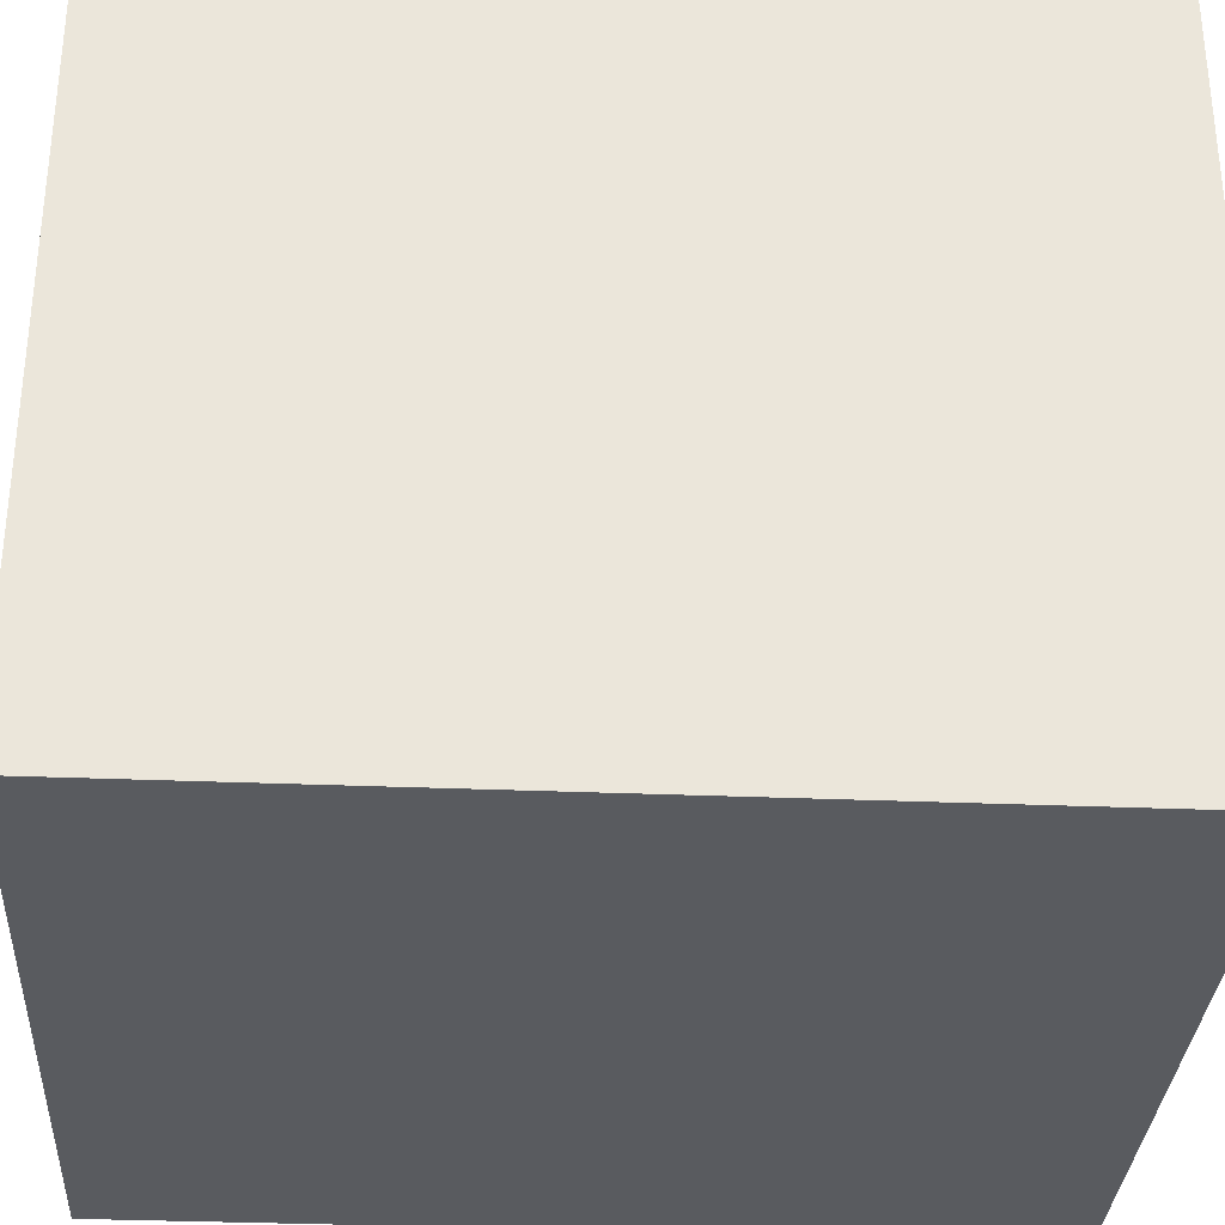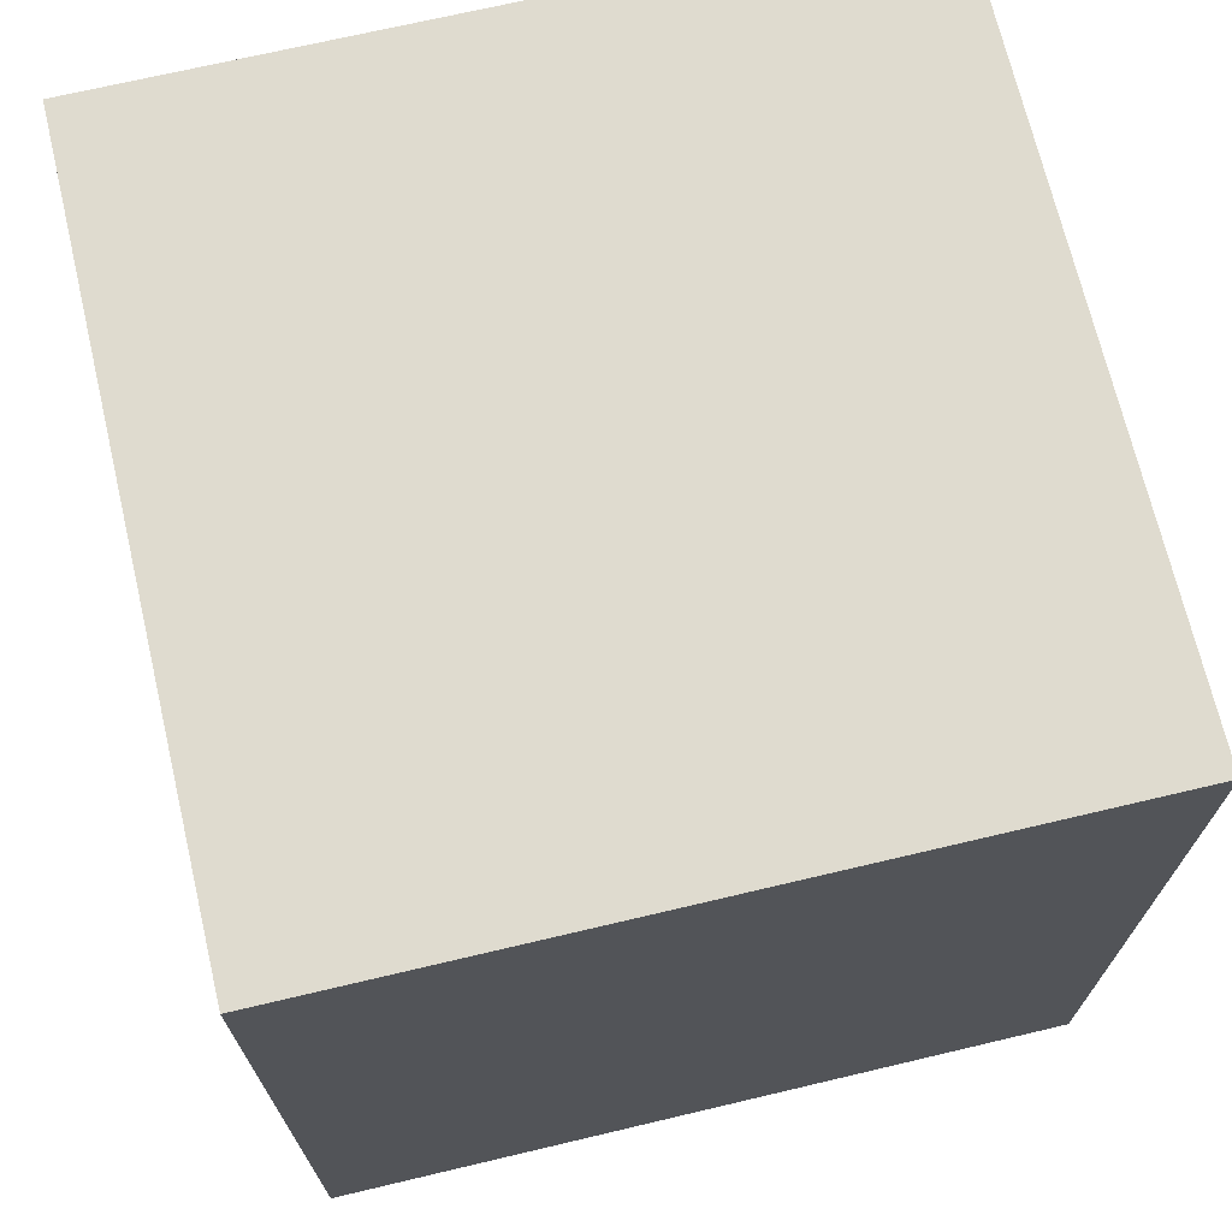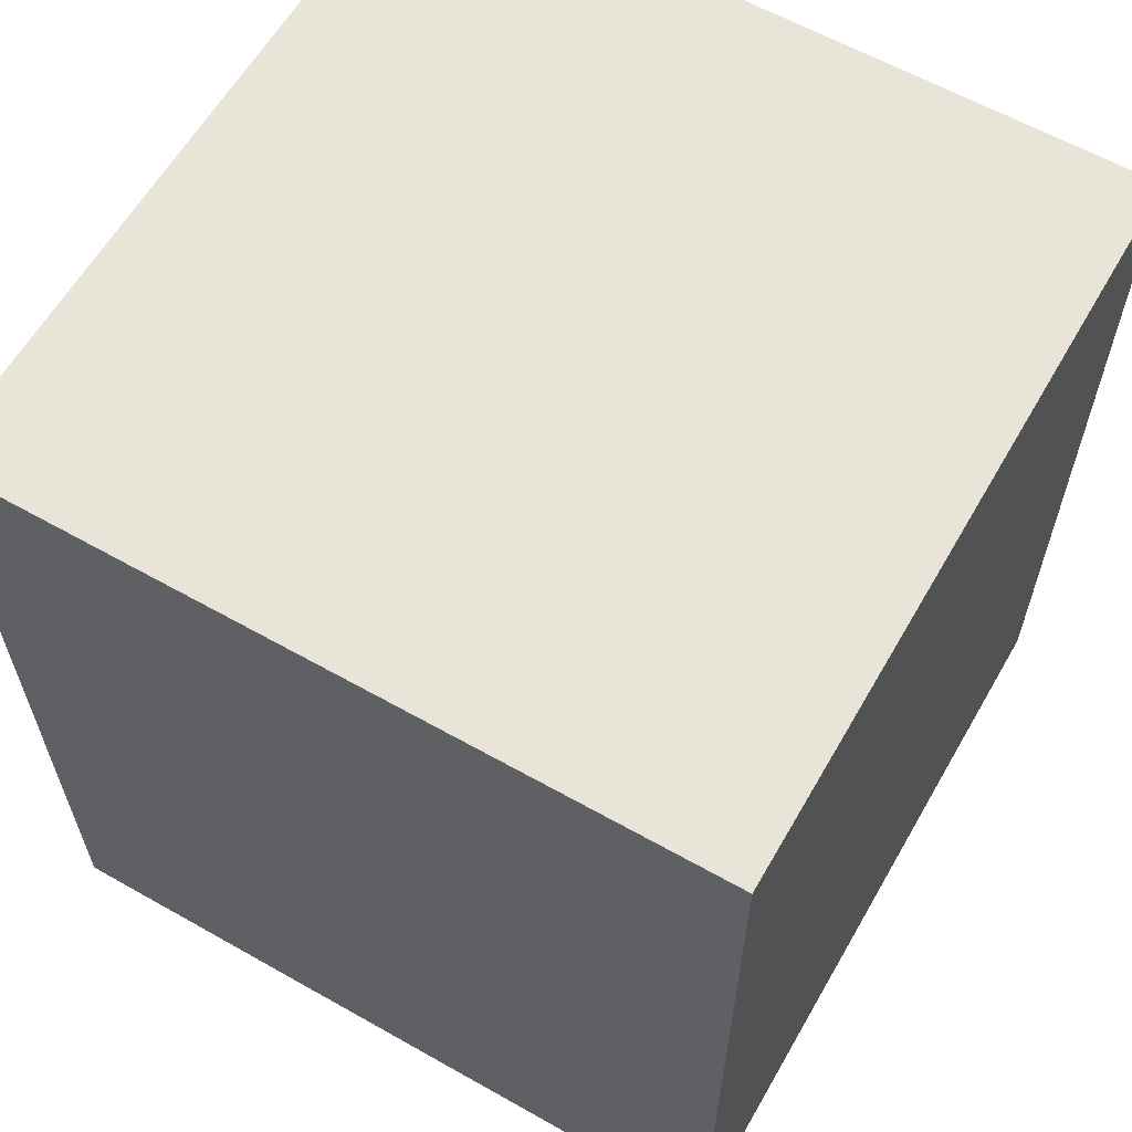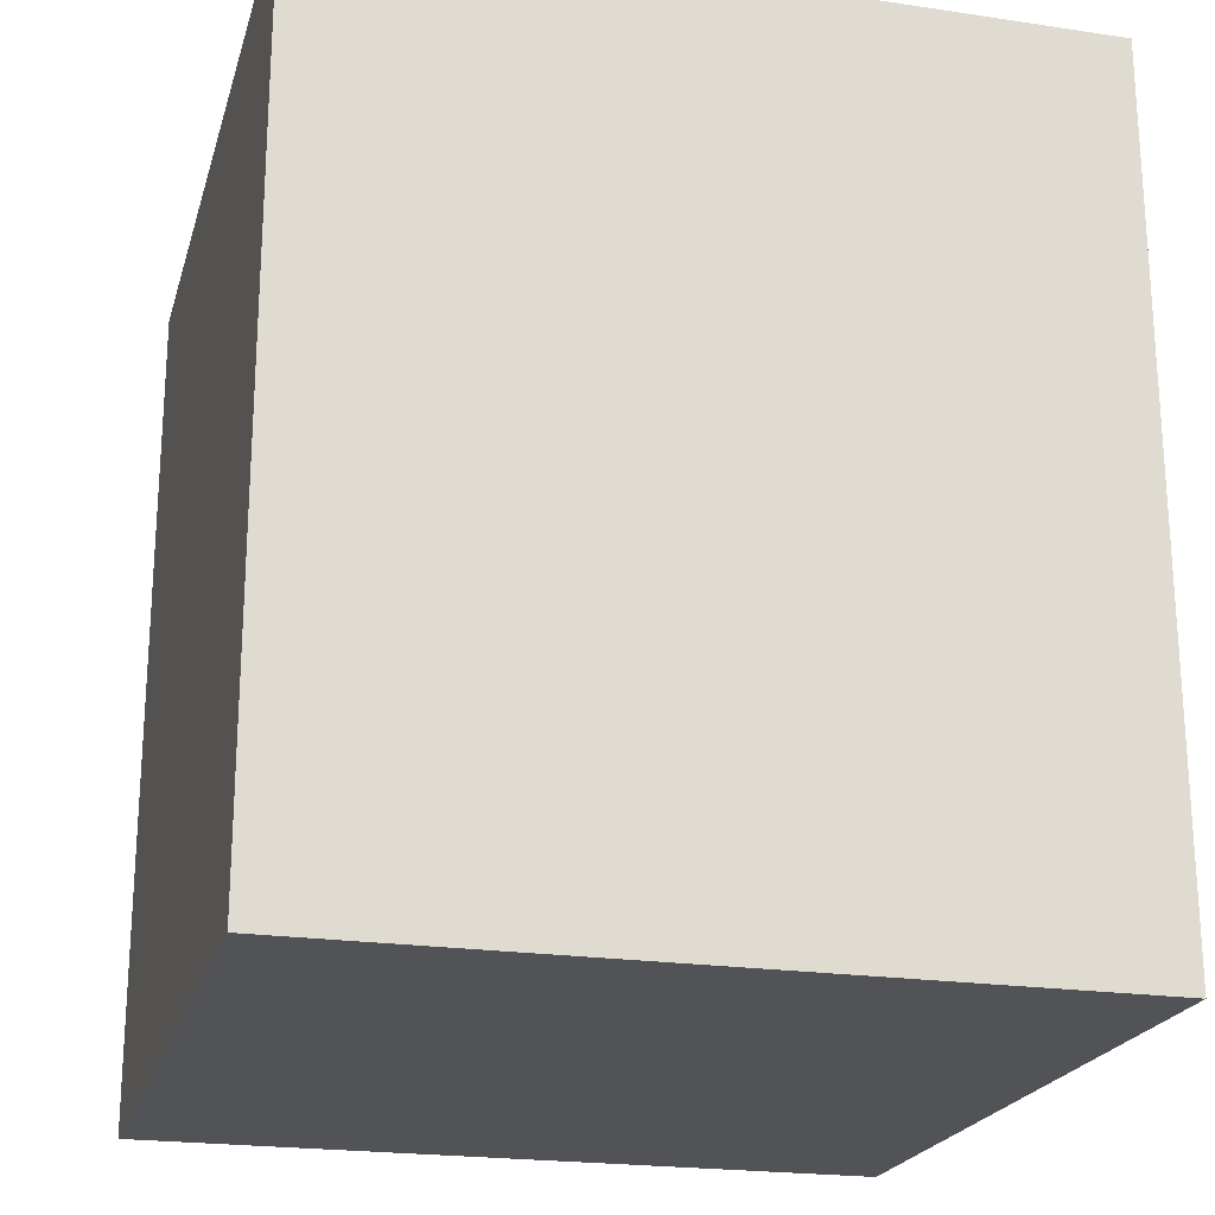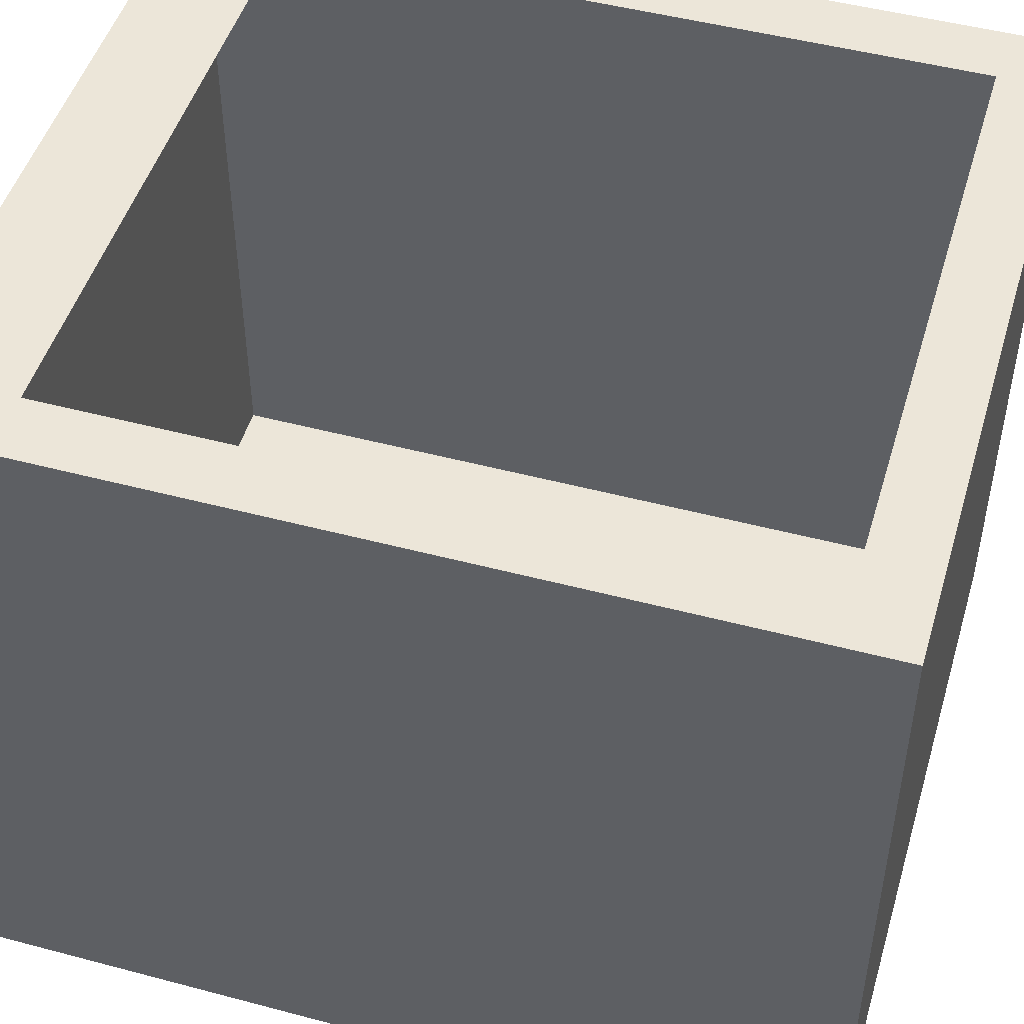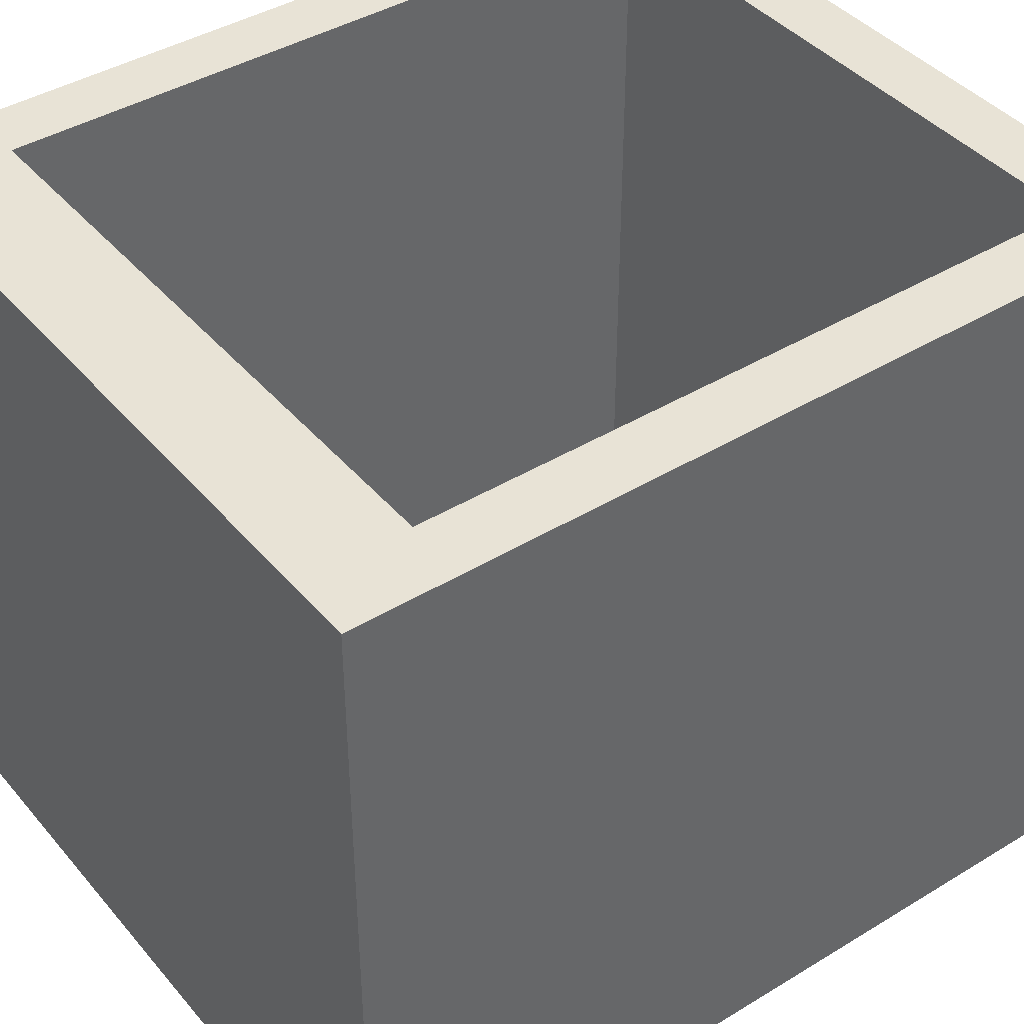
<metadata>
{"format":"obj","ext":"obj","renderer":"f3d","projection":"perspective","resolution":1024,"background":"white","views":[{"elev":-32.3,"azim":-93.3,"up":"+Z"},{"elev":70.3,"azim":166.7,"up":"+Y"},{"elev":61.3,"azim":-150.1,"up":"+Y"},{"elev":-21.7,"azim":-104.7,"up":"+Y"},{"elev":48.7,"azim":106.5,"up":"+Z"},{"elev":41.5,"azim":53.6,"up":"+Z"}]}
</metadata>
<code>
o #ID18
v 0.5789 -0.6356 -0.562
v -0.5558 -0.6356 0.5727
v -0.5558 -0.6356 -0.562
v 0.5789 -0.6356 0.5727
v 0.5789 -0.6356 0.5727
v 0.5789 -0.6356 -0.562
v -0.5558 -0.6356 0.5727
v -0.5558 -0.6356 -0.562
v -0.5558 0.6612 -0.562
v 0.5789 -0.6356 -0.562
v -0.5558 -0.6356 -0.562
v 0.5789 0.6612 -0.562
v 0.5789 0.6612 -0.562
v -0.5558 0.6612 -0.562
v 0.5789 -0.6356 -0.562
v -0.5558 -0.6356 -0.562
v 0.5789 -0.6356 -0.562
v 0.5789 0.6612 0.5727
v 0.5789 -0.6356 0.5727
v 0.5789 0.6612 -0.562
v 0.5789 0.6612 -0.562
v 0.5789 -0.6356 -0.562
v 0.5789 0.6612 0.5727
v 0.5789 -0.6356 0.5727
v 0.5789 -0.6356 0.5727
v 0.4817 -0.4735 0.5727
v -0.5558 -0.6356 0.5727
v 0.5789 0.6612 0.5727
v 0.4817 0.5639 0.5727
v -0.4585 0.5639 0.5727
v -0.4585 -0.4735 0.5727
v -0.5558 0.6612 0.5727
v 0.5789 0.6612 0.5727
v -0.4585 0.5639 0.5727
v -0.5558 0.6612 0.5727
v -0.4585 -0.4735 0.5727
v 0.4817 -0.4735 0.5727
v -0.5558 -0.6356 0.5727
v 0.4817 0.5639 0.5727
v 0.5789 -0.6356 0.5727
v -0.5558 0.6612 -0.562
v -0.5558 -0.6356 0.5727
v -0.5558 0.6612 0.5727
v -0.5558 -0.6356 -0.562
v -0.5558 -0.6356 -0.562
v -0.5558 0.6612 -0.562
v -0.5558 -0.6356 0.5727
v -0.5558 0.6612 0.5727
v 0.5789 0.6612 0.5727
v -0.5558 0.6612 -0.562
v -0.5558 0.6612 0.5727
v 0.5789 0.6612 -0.562
v 0.5789 0.6612 -0.562
v 0.5789 0.6612 0.5727
v -0.5558 0.6612 -0.562
v -0.5558 0.6612 0.5727
f 1 2 3
f 2 1 4
f 5 6 7
f 8 7 6
f 9 10 11
f 10 9 12
f 13 14 15
f 16 15 14
f 17 18 19
f 18 17 20
f 21 22 23
f 24 23 22
f 25 26 27
f 26 25 28
f 26 28 29
f 29 28 30
f 27 31 32
f 31 27 26
f 32 31 30
f 32 30 28
f 33 34 35
f 34 36 35
f 37 38 36
f 35 36 38
f 34 33 39
f 39 33 37
f 33 40 37
f 38 37 40
f 41 42 43
f 42 41 44
f 45 46 47
f 48 47 46
f 49 50 51
f 50 49 52
f 53 54 55
f 56 55 54

</code>
